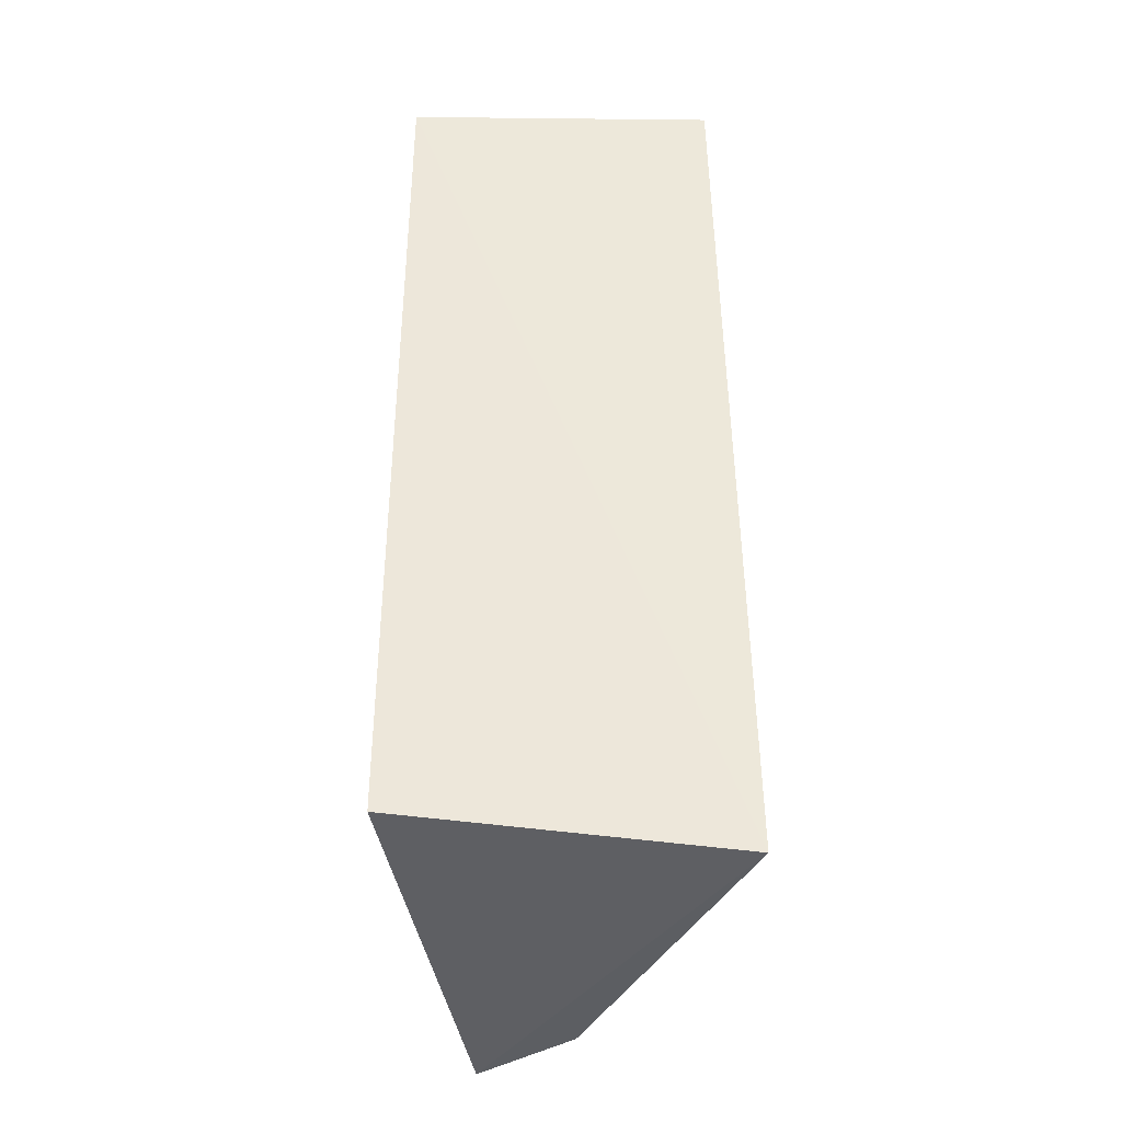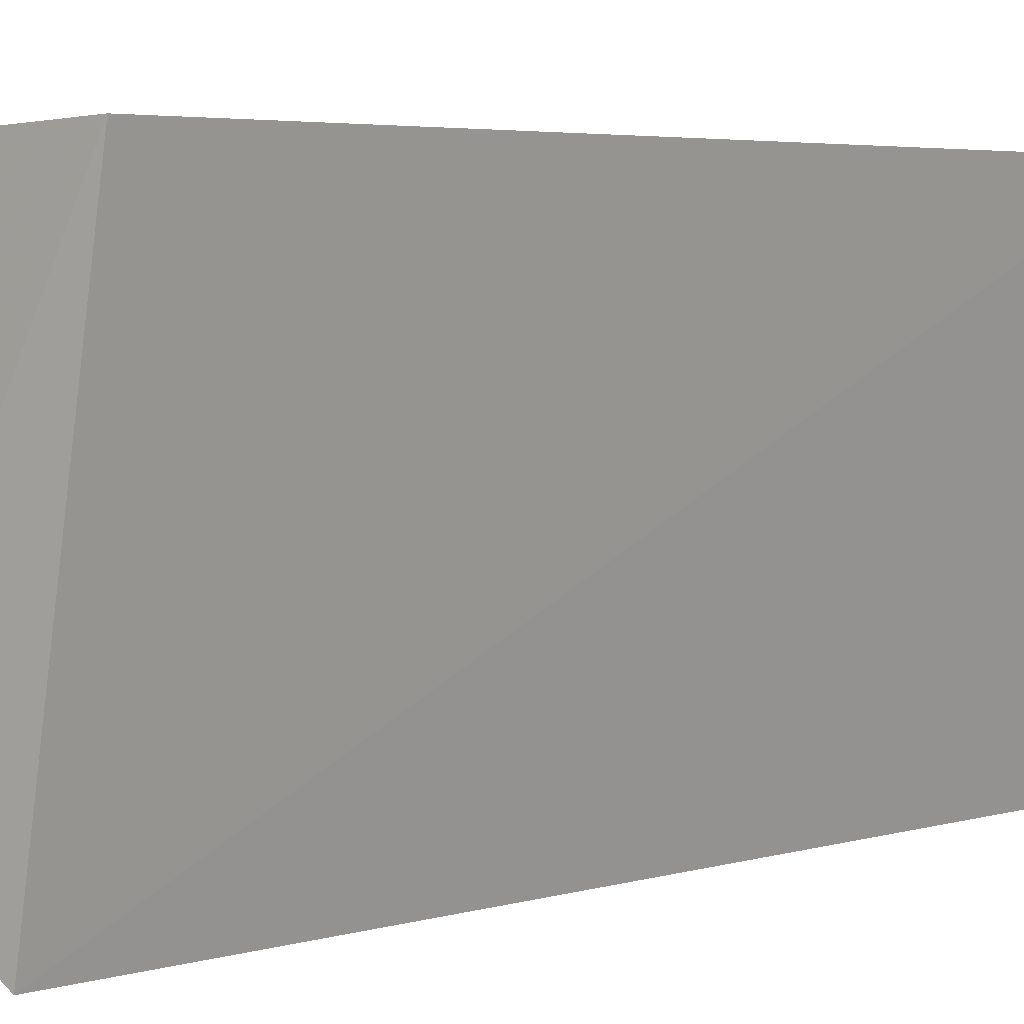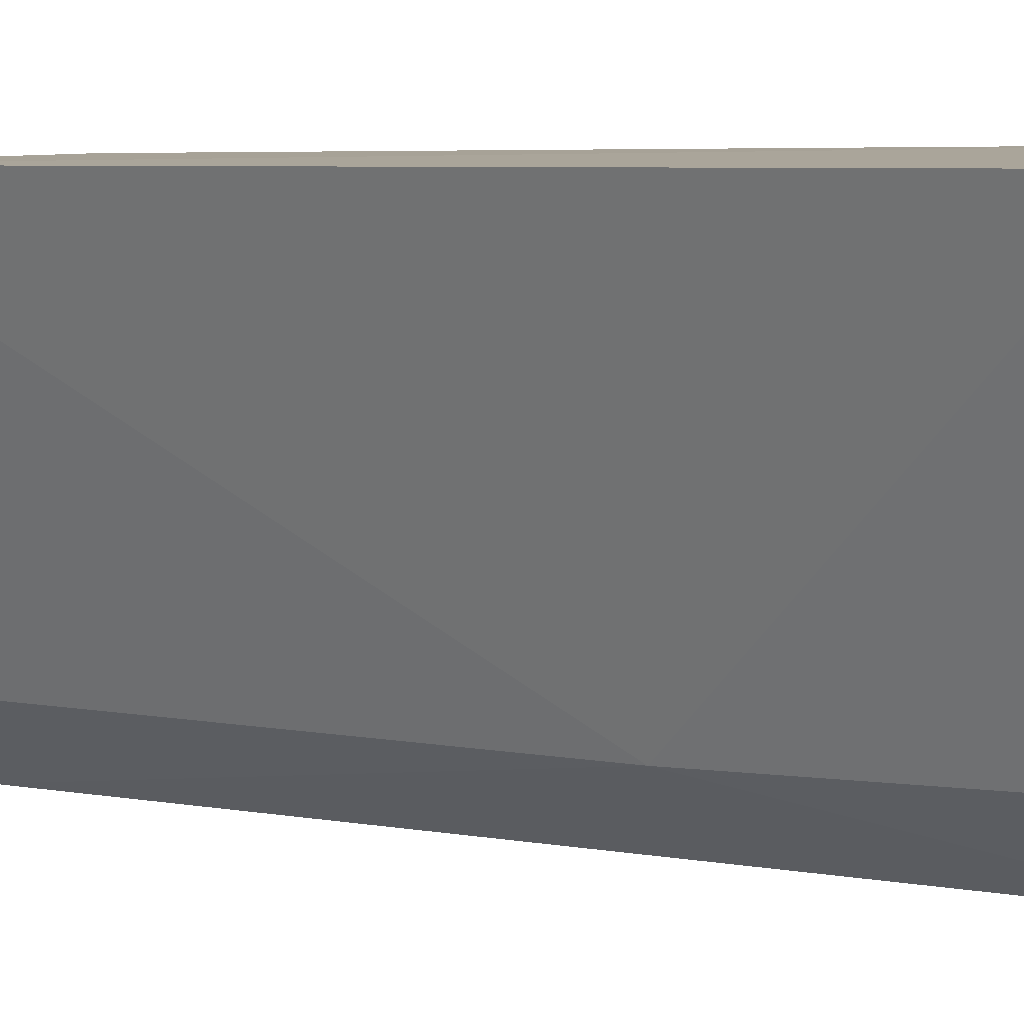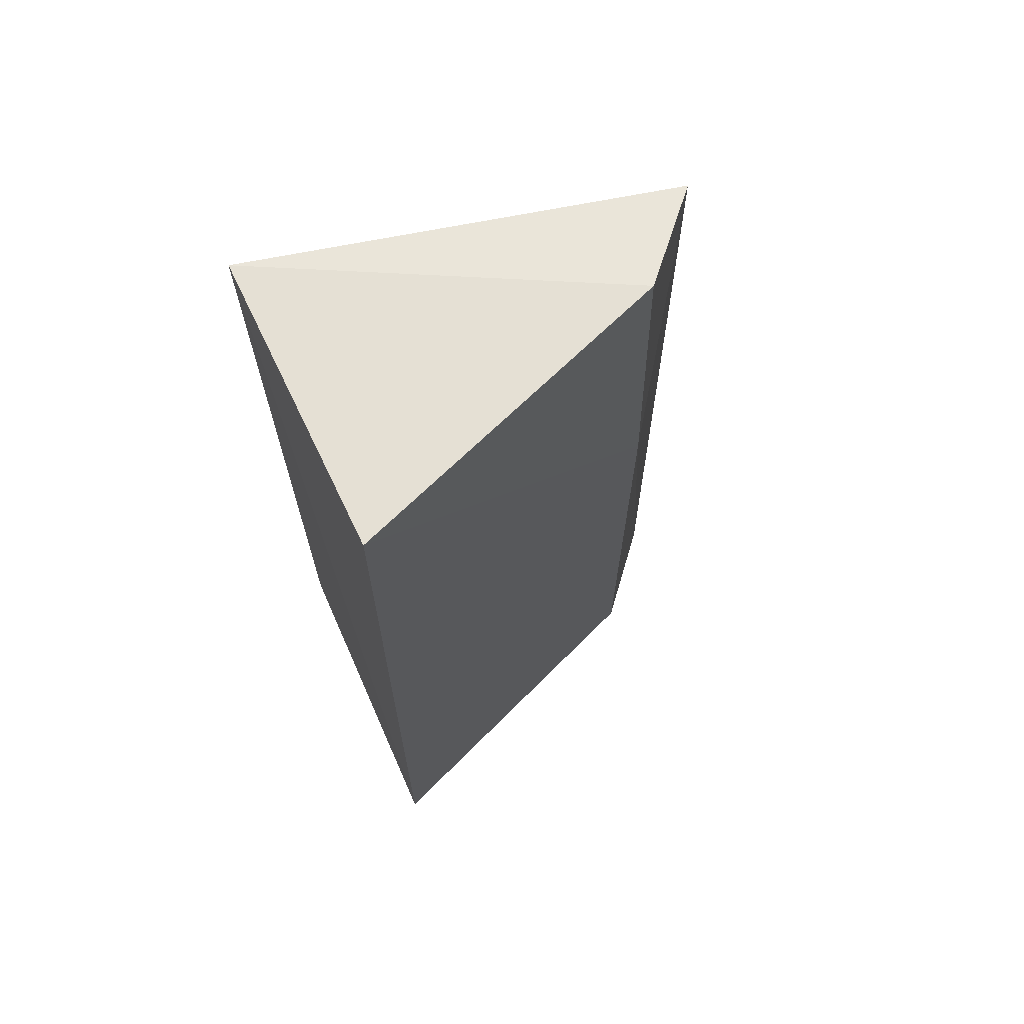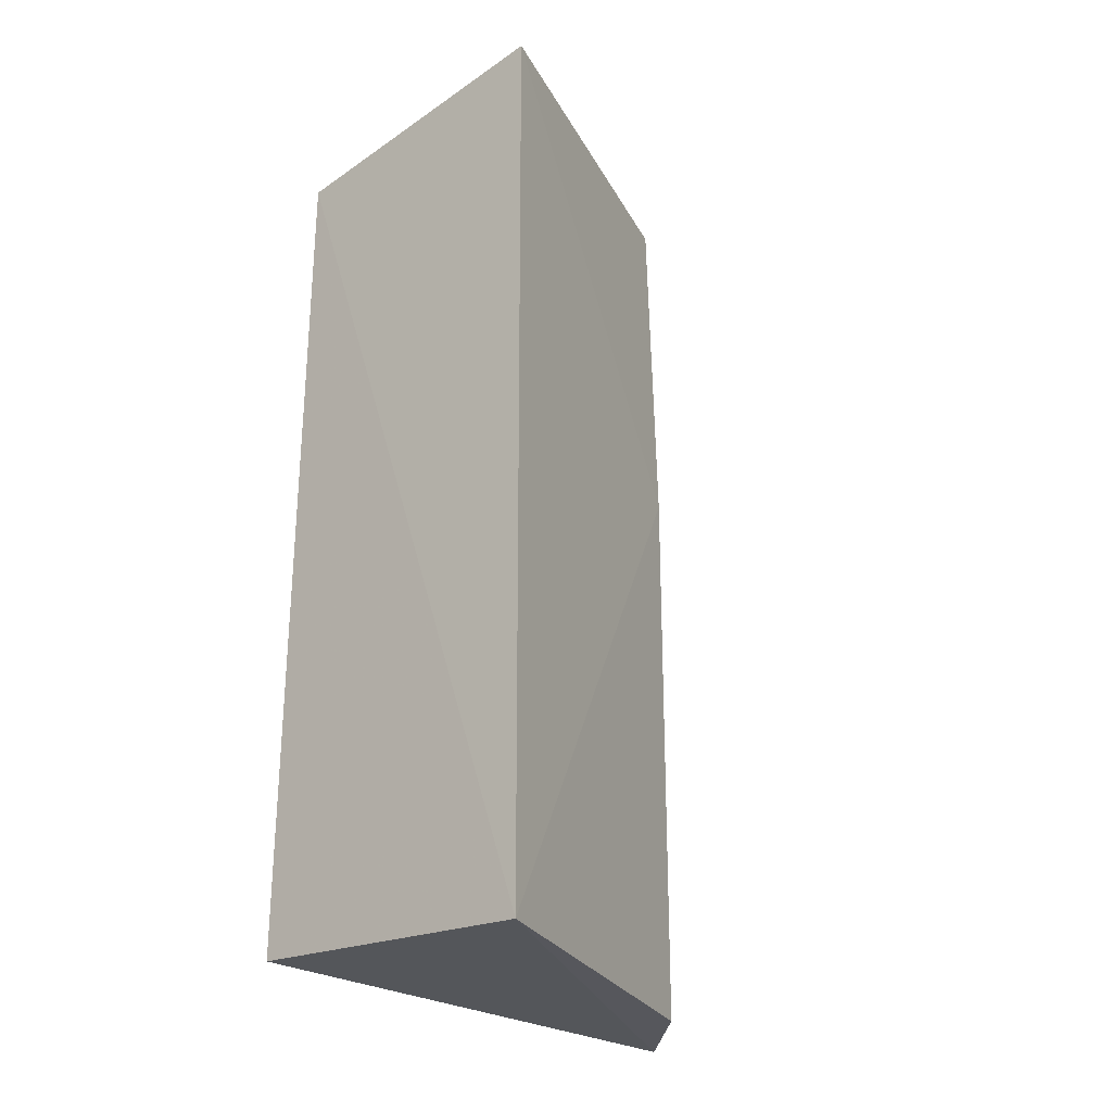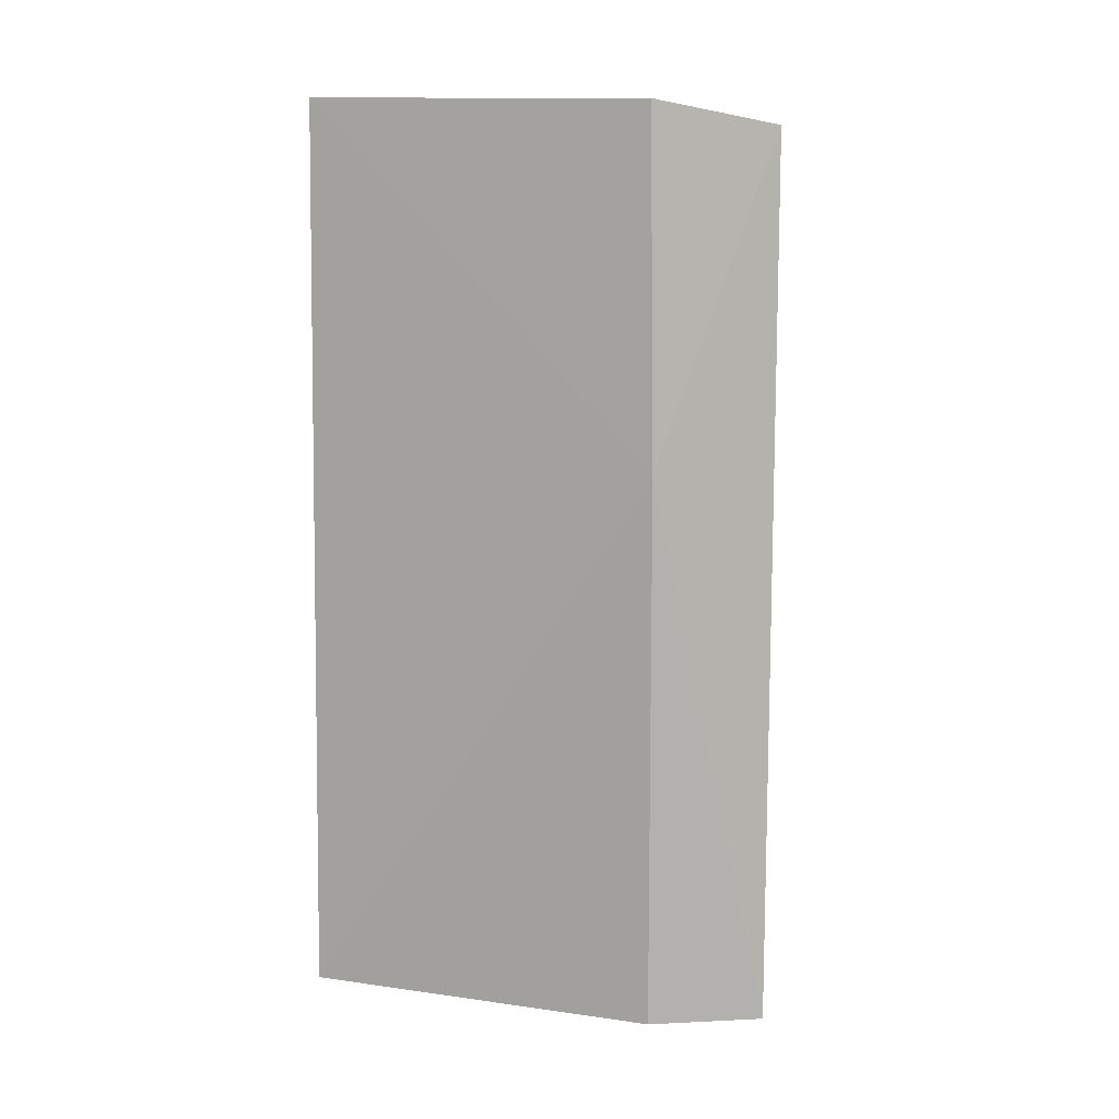
<metadata>
{"format":"obj","ext":"obj","renderer":"f3d","projection":"perspective","resolution":1024,"background":"white","views":[{"elev":-39.0,"azim":178.5,"up":"+Z"},{"elev":3.9,"azim":43.8,"up":"+Y"},{"elev":5.2,"azim":-58.1,"up":"+Y"},{"elev":68.2,"azim":-112.4,"up":"+Z"},{"elev":-27.1,"azim":-134.4,"up":"+Z"},{"elev":11.0,"azim":-47.4,"up":"+Z"}]}
</metadata>
<code>
v -0.07409 -0.1092 0.2187
v -0.0752 -0.11 0.0009732
v -0.05445 -0.00617 0.007576
v -0.1304 -0.00996 0.2257
v -0.0981 -0.09186 0.1383
v -0.1327 -0.008564 0.0009732
v -0.05445 -0.00617 0.2197
v -0.09746 -0.08988 0.2246
v -0.0979 -0.0917 0.001385
f 1 2 3
f 5 2 1
f 6 3 2
f 6 5 4
f 7 1 3
f 7 6 4
f 7 3 6
f 8 5 1
f 8 4 5
f 8 7 4
f 8 1 7
f 9 6 2
f 9 2 5
f 9 5 6

</code>
